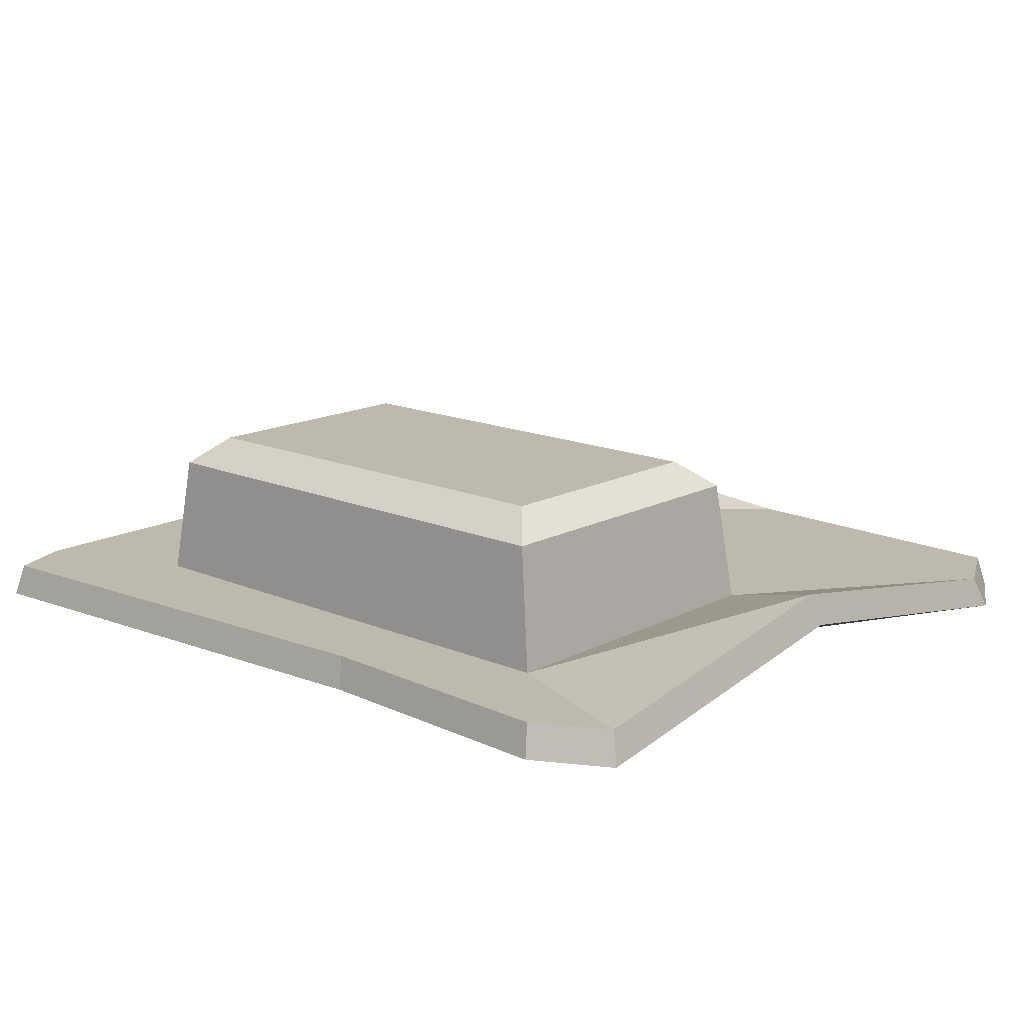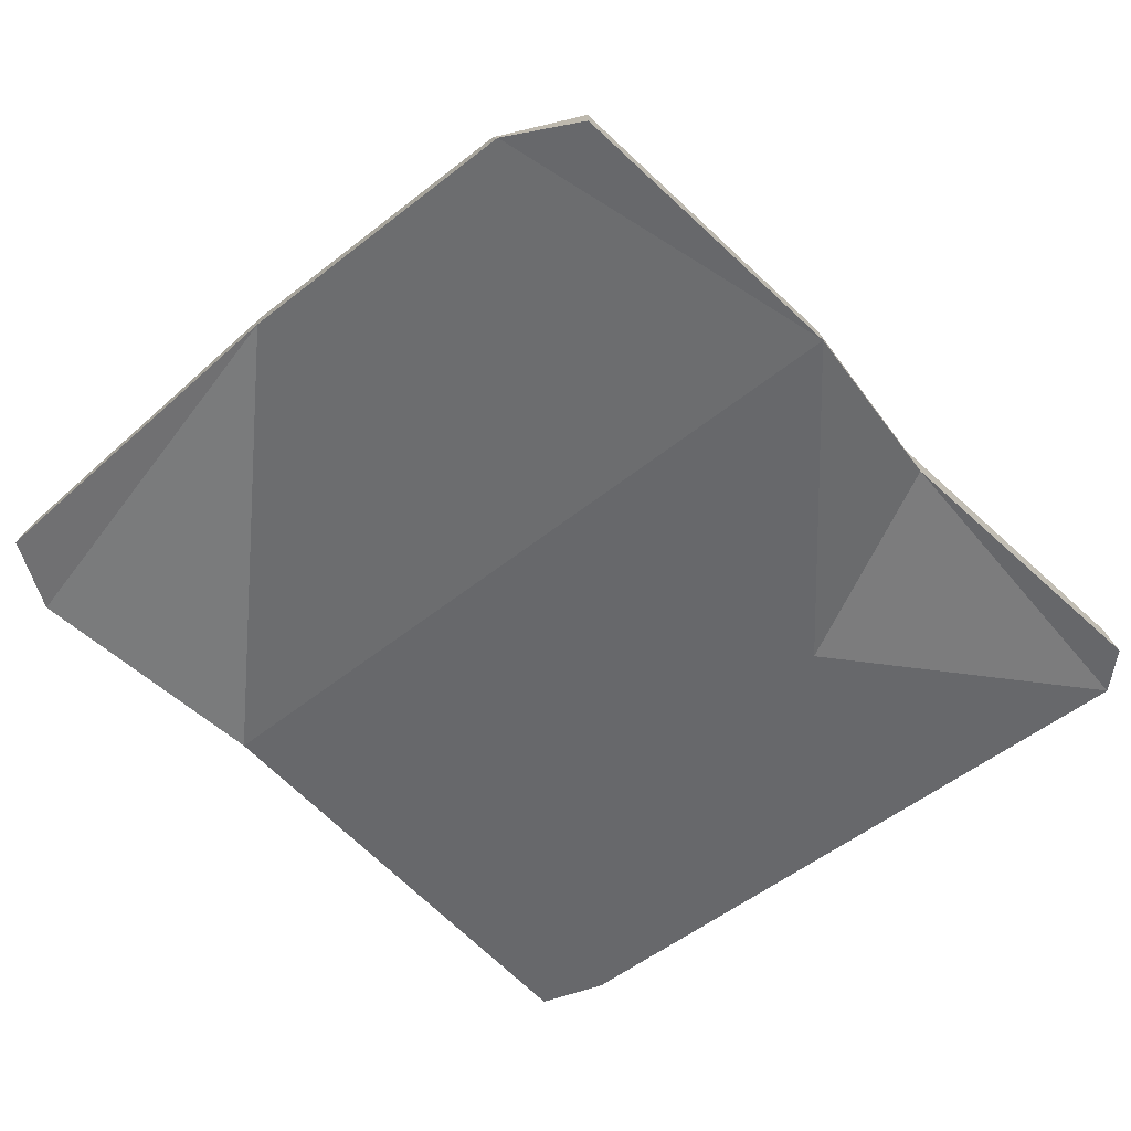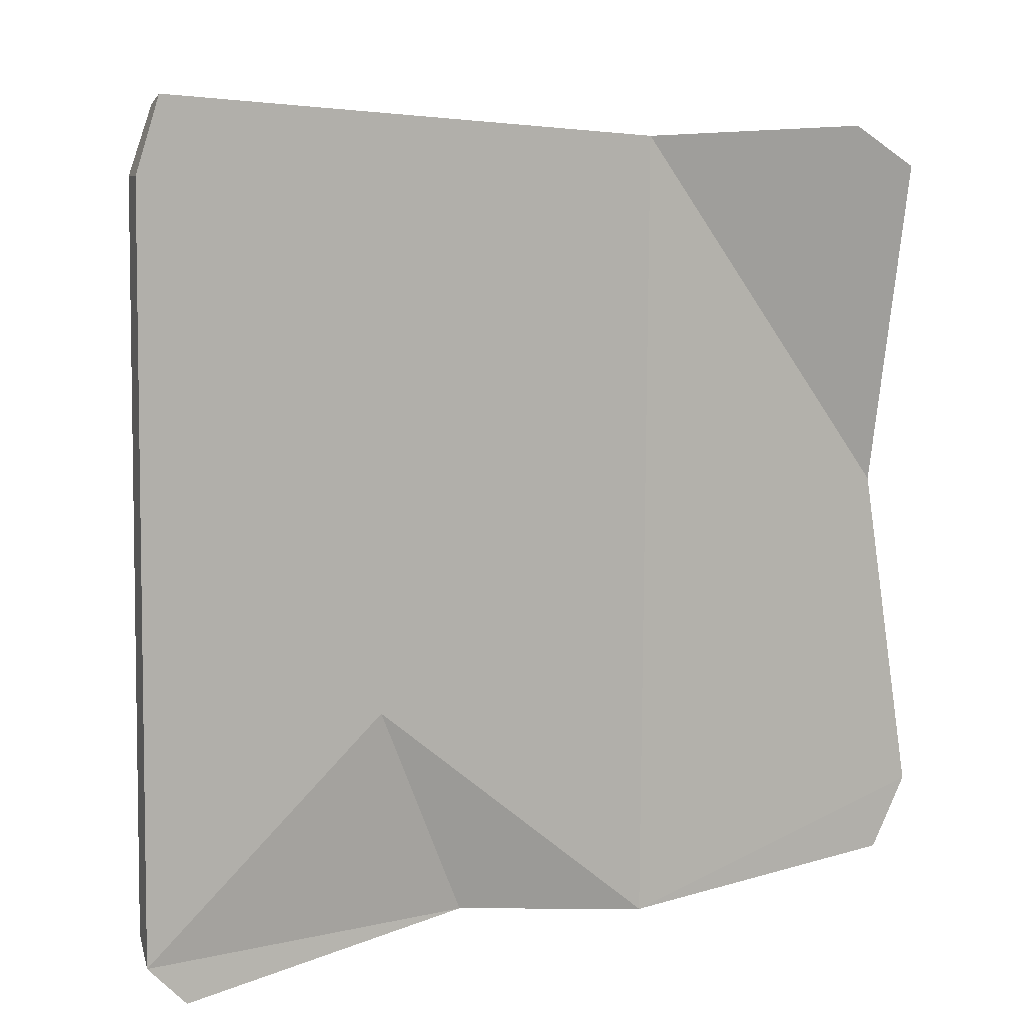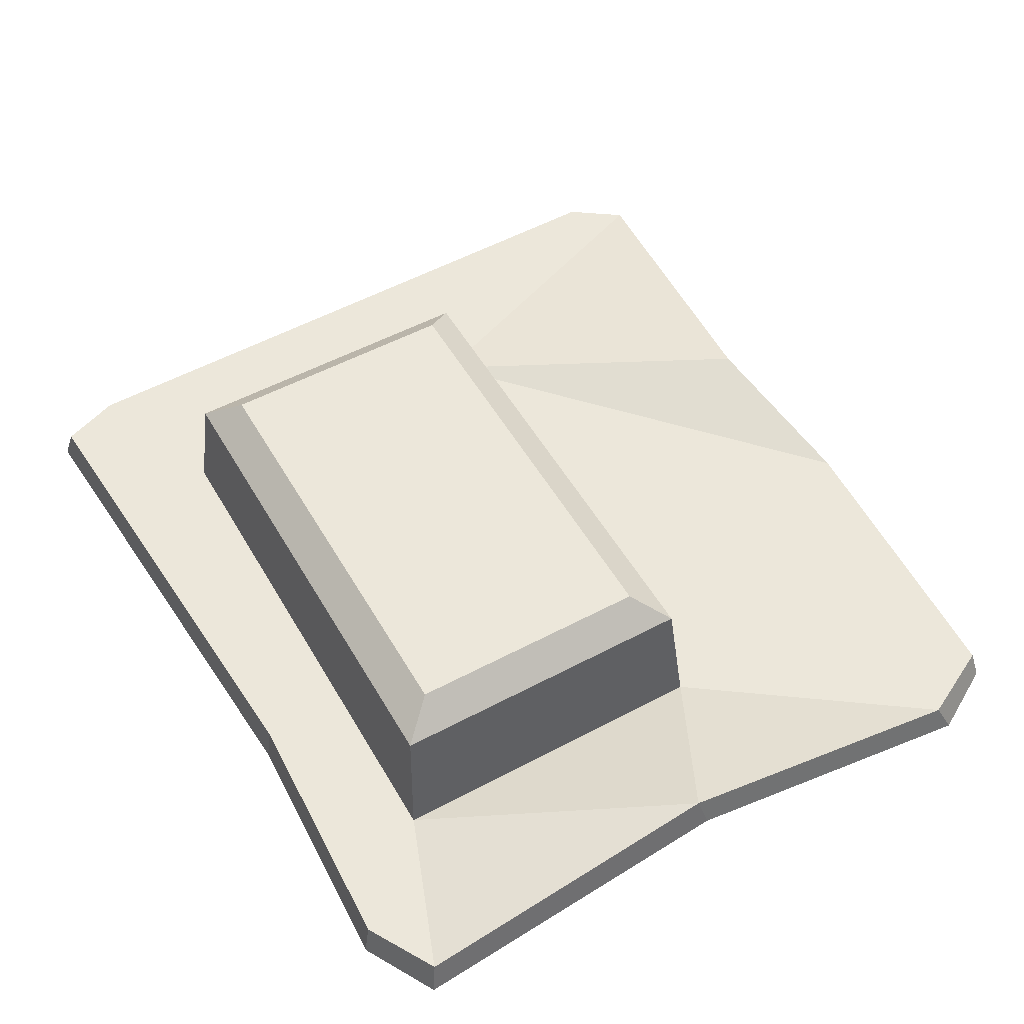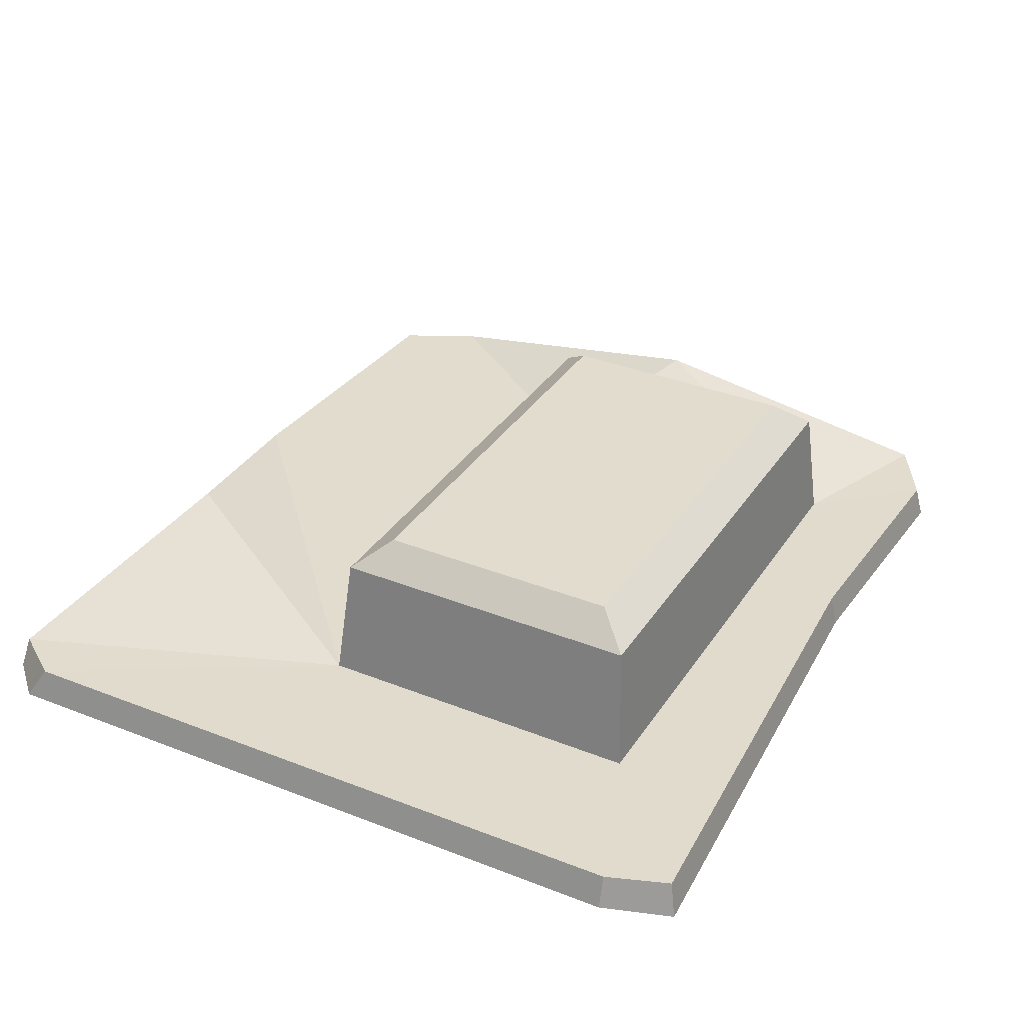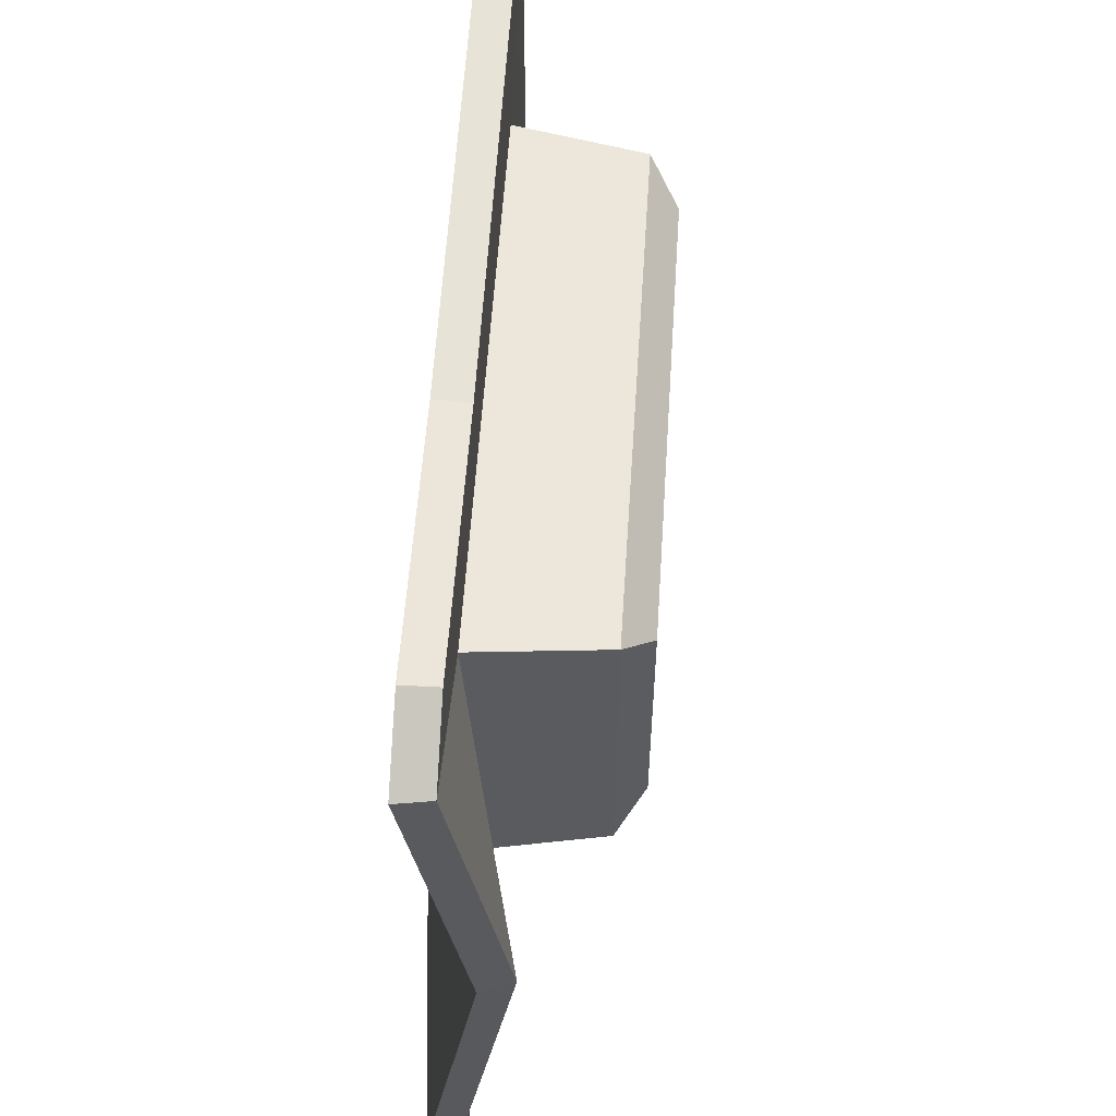
<metadata>
{"format":"obj","ext":"obj","renderer":"f3d","projection":"perspective","resolution":1024,"background":"white","views":[{"elev":15.3,"azim":42.1,"up":"+Y"},{"elev":-52.3,"azim":131.5,"up":"+Y"},{"elev":8.3,"azim":-33.0,"up":"+Z"},{"elev":53.4,"azim":60.4,"up":"+Y"},{"elev":34.0,"azim":-61.6,"up":"+Y"},{"elev":57.1,"azim":93.7,"up":"+Z"}]}
</metadata>
<code>
v -16.45 0 18.31
v 17.57 0 15.91
v -16.13 1.334 18
v 17.24 1.334 15.64
v -15.8 1.334 -13.43
v 16 1.334 -12.78
v -16.12 0 -13.75
v 16.31 0 -13.08
v -10.85 1.324 13.23
v 10.85 1.324 13.23
v 10.85 1.324 -0.3375
v -10.85 1.324 -0.3375
v -10.18 6.297 12.81
v 10.18 6.297 12.81
v 10.18 6.297 0.08225
v -10.18 6.297 0.08225
v -8.924 7.415 11.41
v 8.924 7.415 11.41
v 8.924 7.415 1.485
v -8.924 7.415 1.485
v 14.42 1.334 17.25
v 14.6 -1e-06 17.55
v 17.45 2.147 2.569
v 17.11 3.46 2.906
v 17.57 1.334 -9.695
v 17.91 0 -10.29
v 3.852 0 -13.74
v 3.633 1.334 -13.42
v -3.691 2.365 -12.33
v -4.031 1.031 -12.61
v -17.63 0 -12.16
v -17.29 1.334 -11.33
v -17.04 1.334 15.55
v -17.38 0 15.55
v 4.094 0 17.06
v 3.973 1.334 16.79
v -8.036 -0 -4.159
f 21 22 2 4
f 17 18 19 20
f 27 28 6 8
f 22 23 2
f 2 23 24 4
f 7 31 32 5
f 10 21 4
f 4 24 10
f 6 28 11
f 5 32 12
f 9 10 14 13
f 10 11 15 14
f 11 12 16 15
f 12 9 13 16
f 13 14 18 17
f 14 15 19 18
f 15 16 20 19
f 16 13 17 20
f 3 36 9
f 1 35 36 3
f 26 27 8
f 25 26 8 6
f 11 25 6
f 11 24 25
f 24 23 26 25
f 7 30 31
f 5 29 30 7
f 12 29 5
f 11 28 12
f 30 29 28 27
f 34 35 1
f 33 34 1 3
f 9 33 3
f 12 32 33 9
f 32 31 34 33
f 31 30 37
f 36 35 22 21
f 9 36 10
f 10 36 21
f 10 24 11
f 12 28 29
f 35 27 26 23
f 35 23 22
f 27 37 30
f 34 37 27 35
f 31 37 34

</code>
